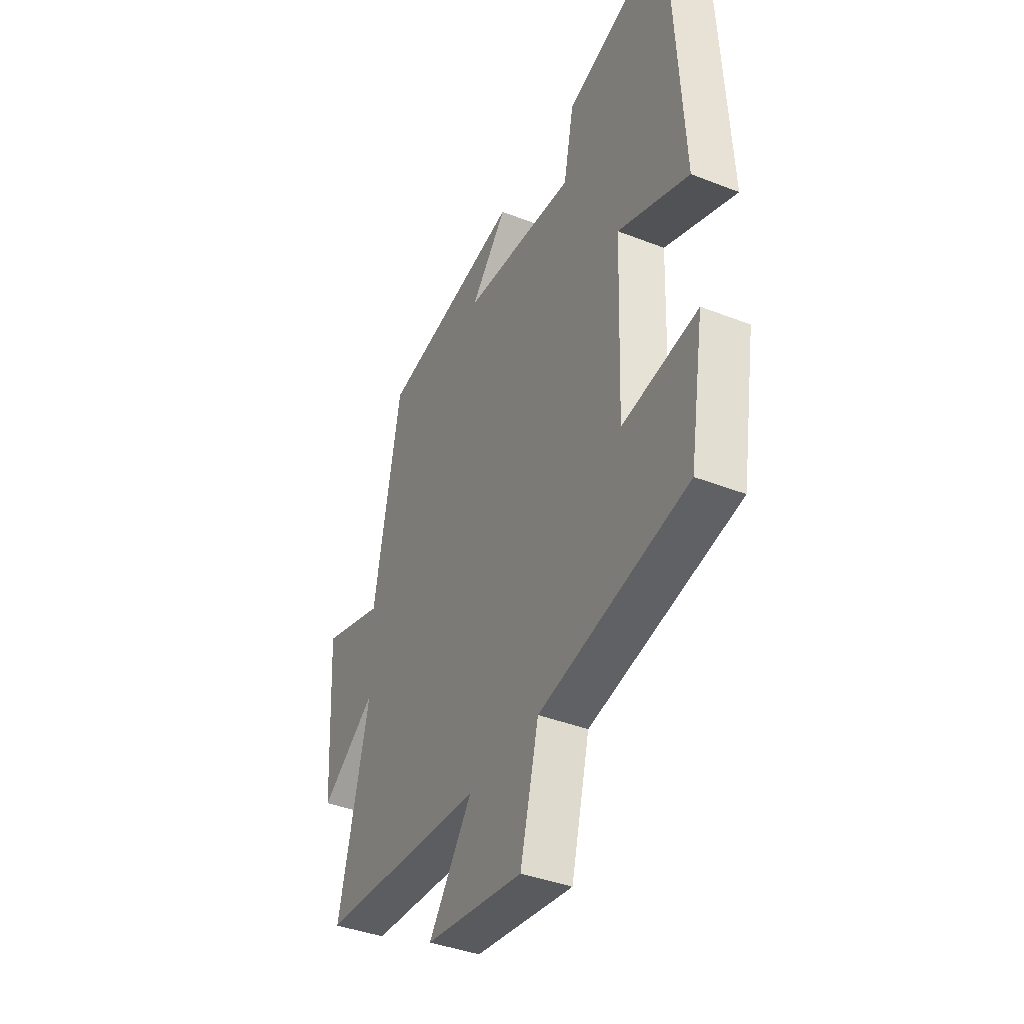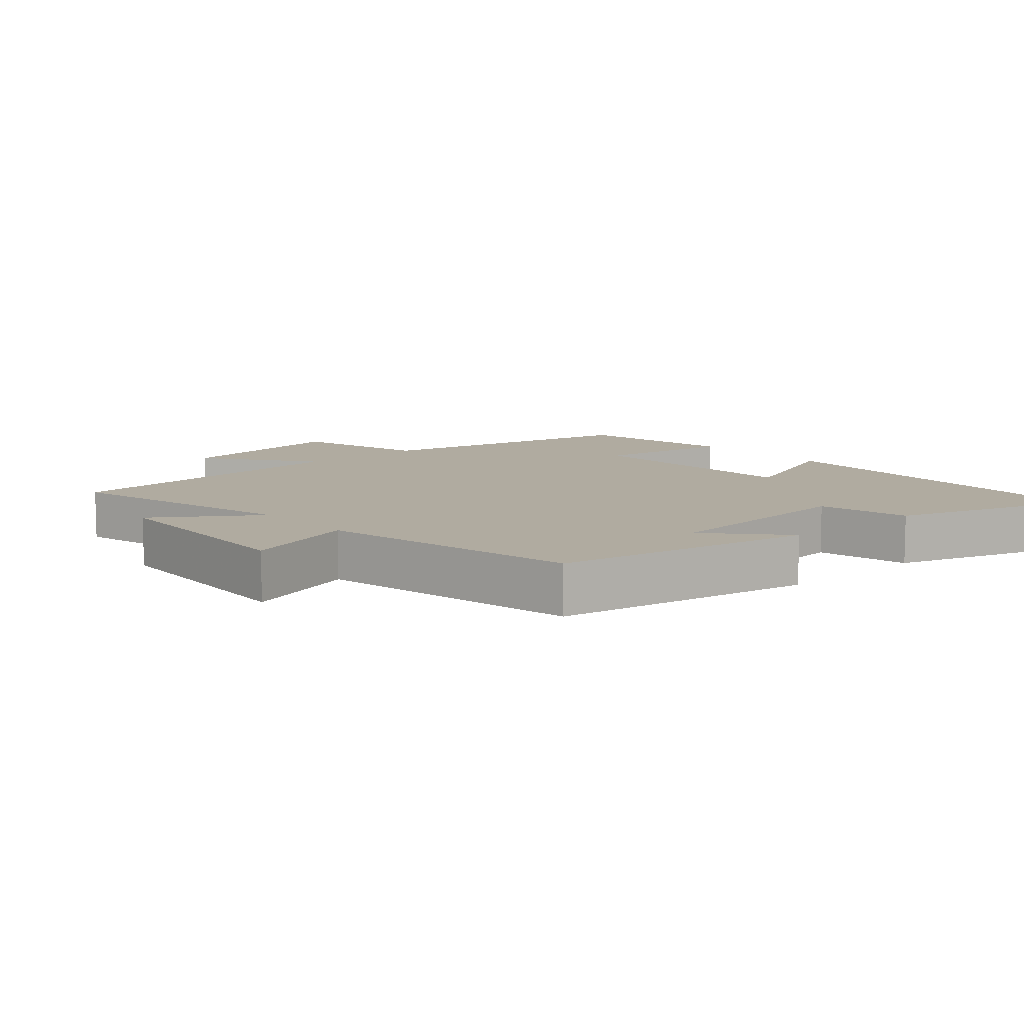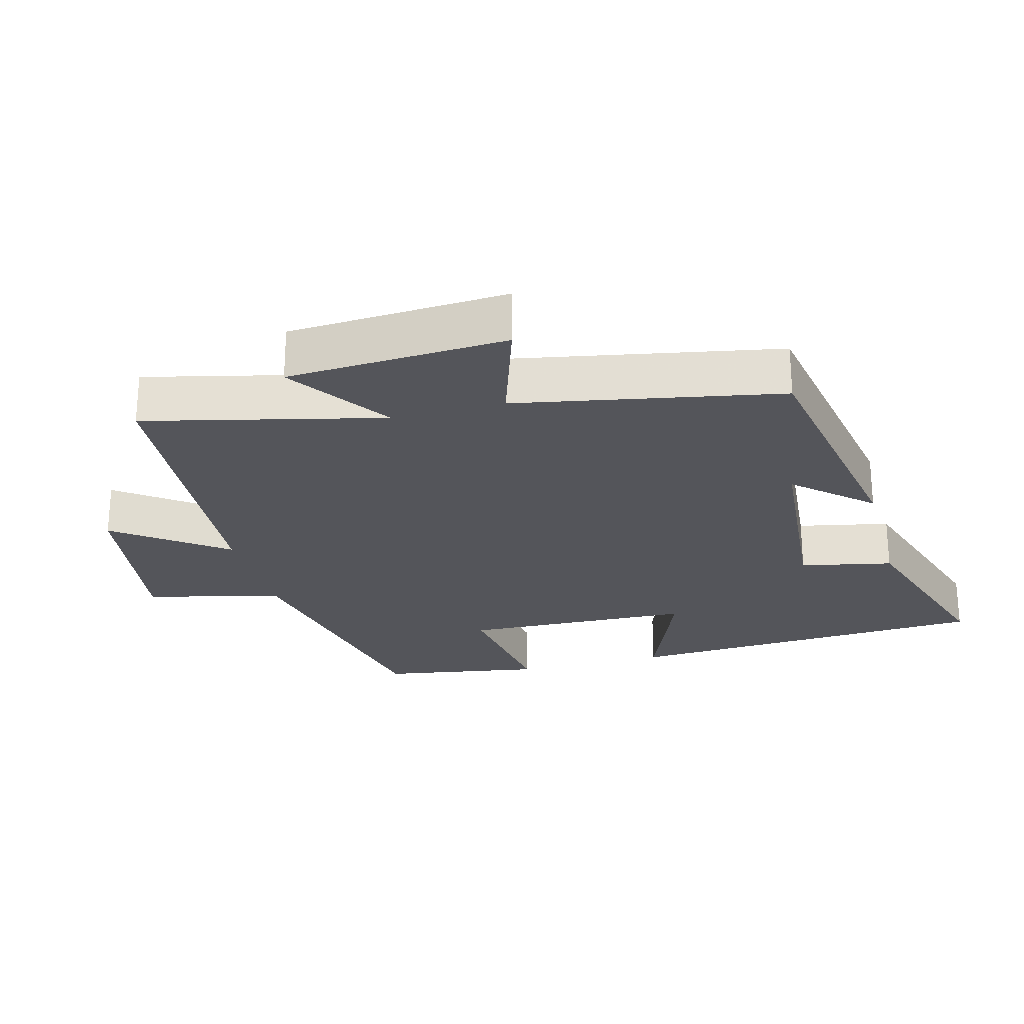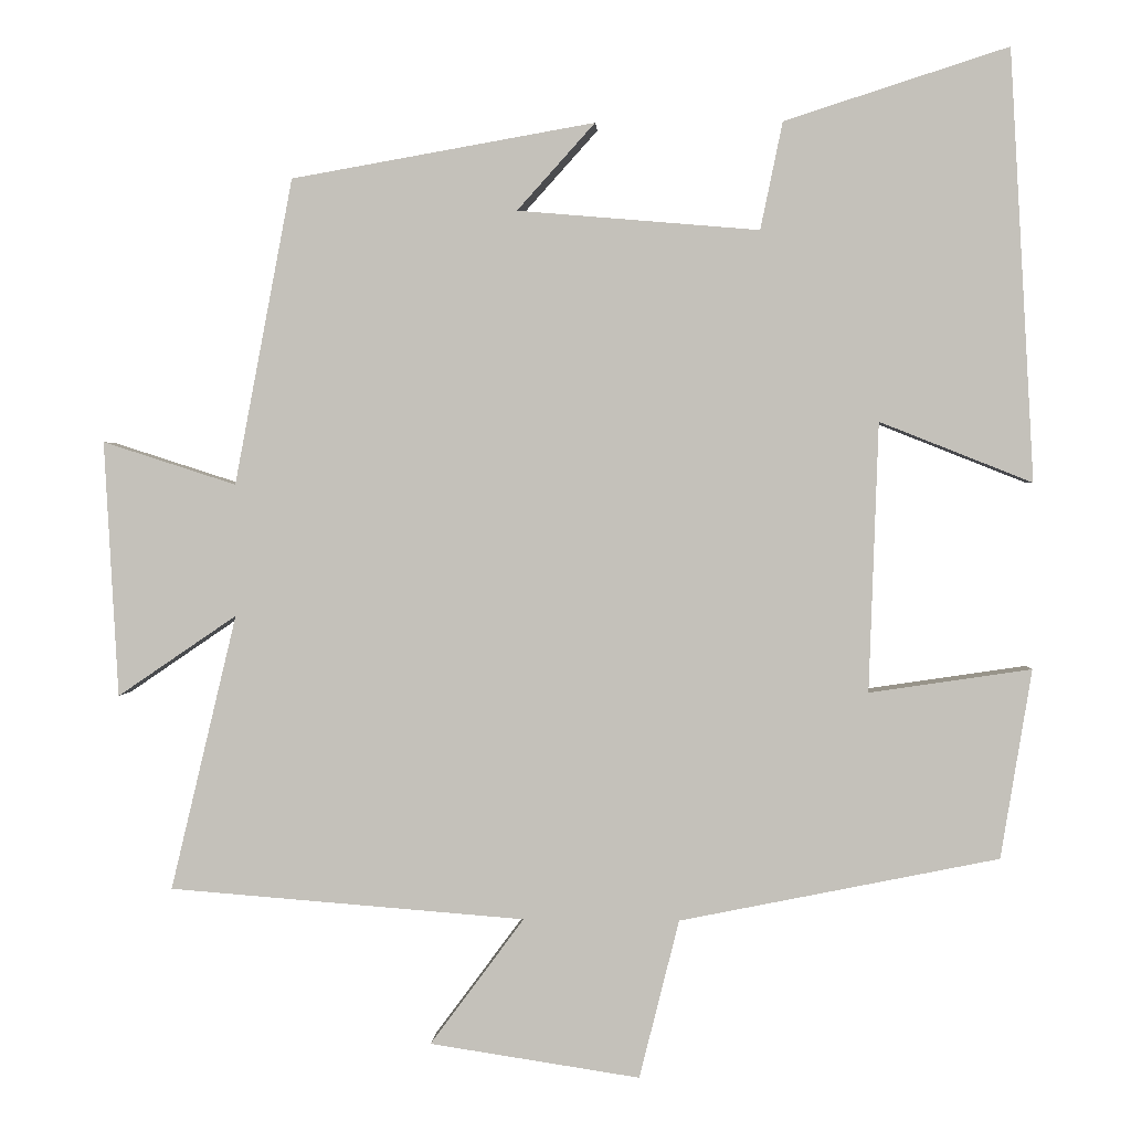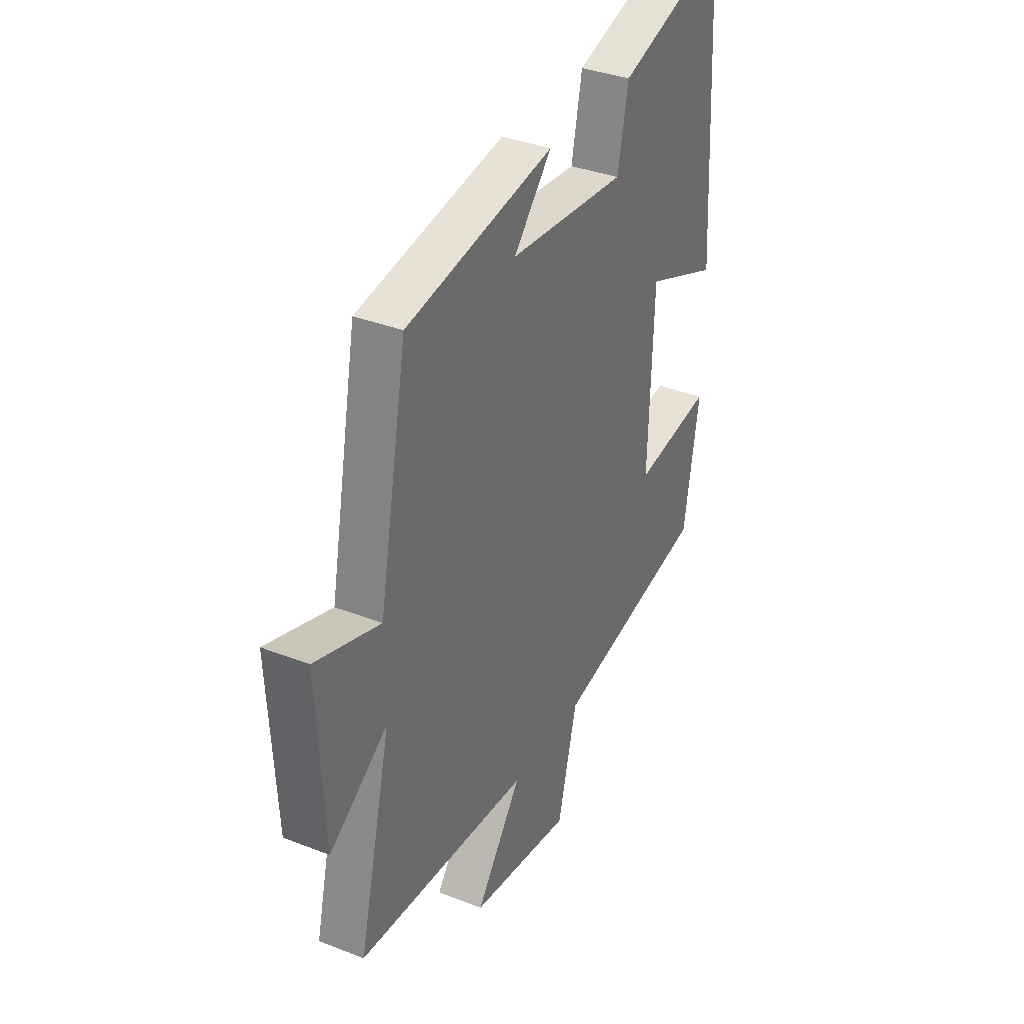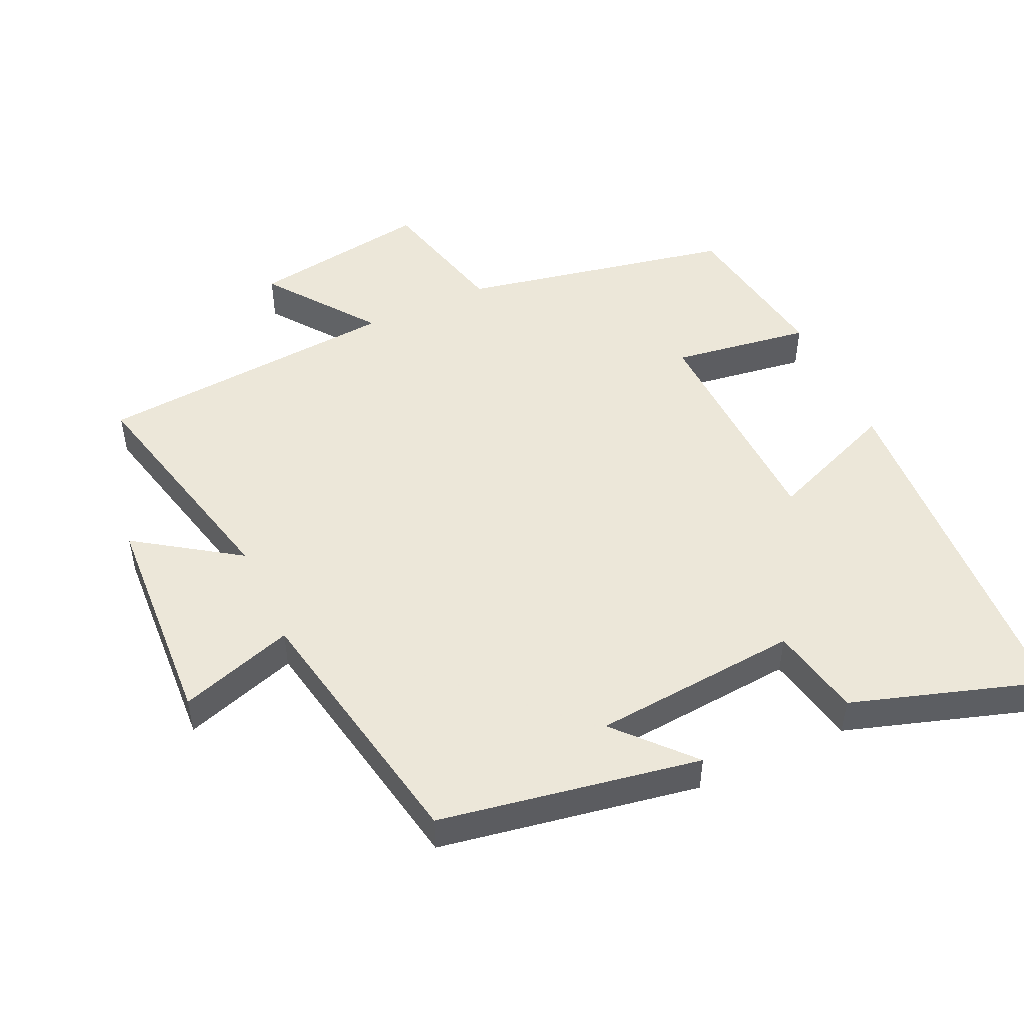
<metadata>
{"format":"obj","ext":"obj","renderer":"f3d","projection":"perspective","resolution":1024,"background":"white","views":[{"elev":-39.5,"azim":64.0,"up":"+Z"},{"elev":9.8,"azim":-41.5,"up":"+Y"},{"elev":-25.0,"azim":-75.0,"up":"+Y"},{"elev":1.4,"azim":3.2,"up":"+Z"},{"elev":35.2,"azim":-62.5,"up":"+Z"},{"elev":49.6,"azim":-24.8,"up":"+Y"}]}
</metadata>
<code>
v 0.47 0.07 0.59
v 0.5 0.07 0.05
v 0.309 0.07 0.126
v 0.297 0.07 -0.212
v 0.5 0.07 -0.182
v 0.461 0.07 -0.419
v 0.061 0.07 -0.5
v 0.011 0.07 -0.699
v -0.253 0.07 -0.659
v -0.135 0.07 -0.5
v -0.583 0.07 -0.465
v -0.5 0.07 -0.118
v -0.65 0.07 -0.22
v -0.668 0.07 0.102
v -0.5 0.07 0.048
v -0.427 0.07 0.433
v -0.045 0.07 0.5
v -0.143 0.07 0.391
v 0.161 0.07 0.365
v 0.189 0.07 0.5
v 0.47 0 0.59
v 0.5 0 0.05
v 0.309 0 0.126
v 0.297 0 -0.212
v 0.5 0 -0.182
v 0.461 0 -0.419
v 0.061 0 -0.5
v 0.011 0 -0.699
v -0.253 0 -0.659
v -0.135 0 -0.5
v -0.583 0 -0.465
v -0.5 0 -0.118
v -0.65 0 -0.22
v -0.668 0 0.102
v -0.5 0 0.048
v -0.427 0 0.433
v -0.045 0 0.5
v -0.143 0 0.391
v 0.161 0 0.365
v 0.189 0 0.5
f 19 20 1 2
f 18 19 2 3
f 15 16 17 18
f 15 18 3 4
f 12 13 14 15
f 12 15 4
f 10 11 12 4
f 7 8 9 10
f 6 7 10
f 4 5 6 10
f 22 21 40 39
f 23 22 39 38
f 38 37 36 35
f 24 23 38 35
f 35 34 33 32
f 24 35 32
f 24 32 31 30
f 30 29 28 27
f 30 27 26
f 30 26 25 24
f 1 21 22 2
f 2 22 23 3
f 3 23 24 4
f 4 24 25 5
f 5 25 26 6
f 6 26 27 7
f 7 27 28 8
f 8 28 29 9
f 9 29 30 10
f 10 30 31 11
f 11 31 32 12
f 12 32 33 13
f 13 33 34 14
f 14 34 35 15
f 15 35 36 16
f 16 36 37 17
f 17 37 38 18
f 18 38 39 19
f 19 39 40 20
f 20 40 21 1

</code>
